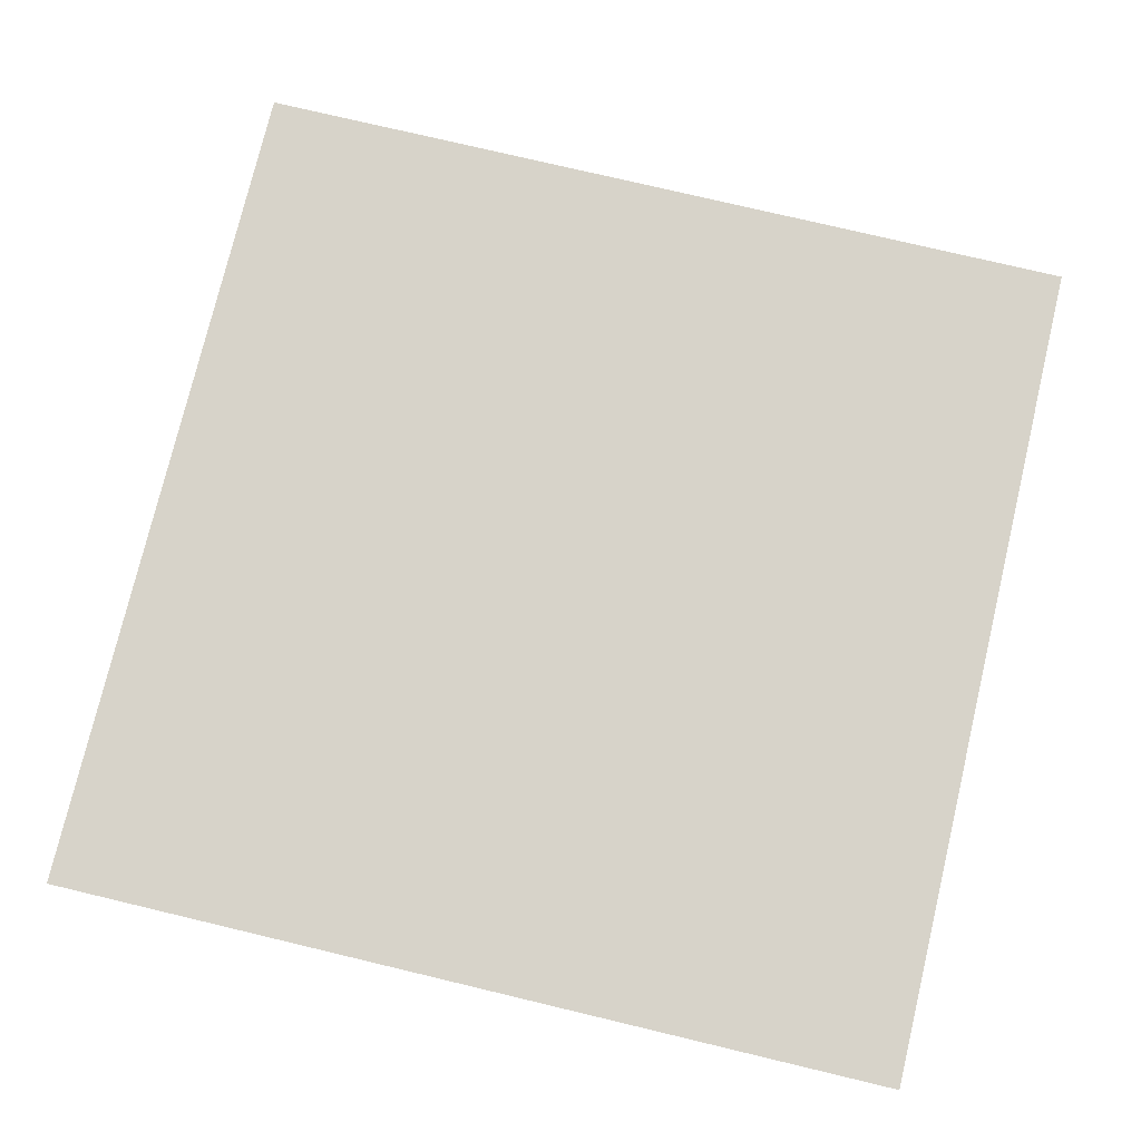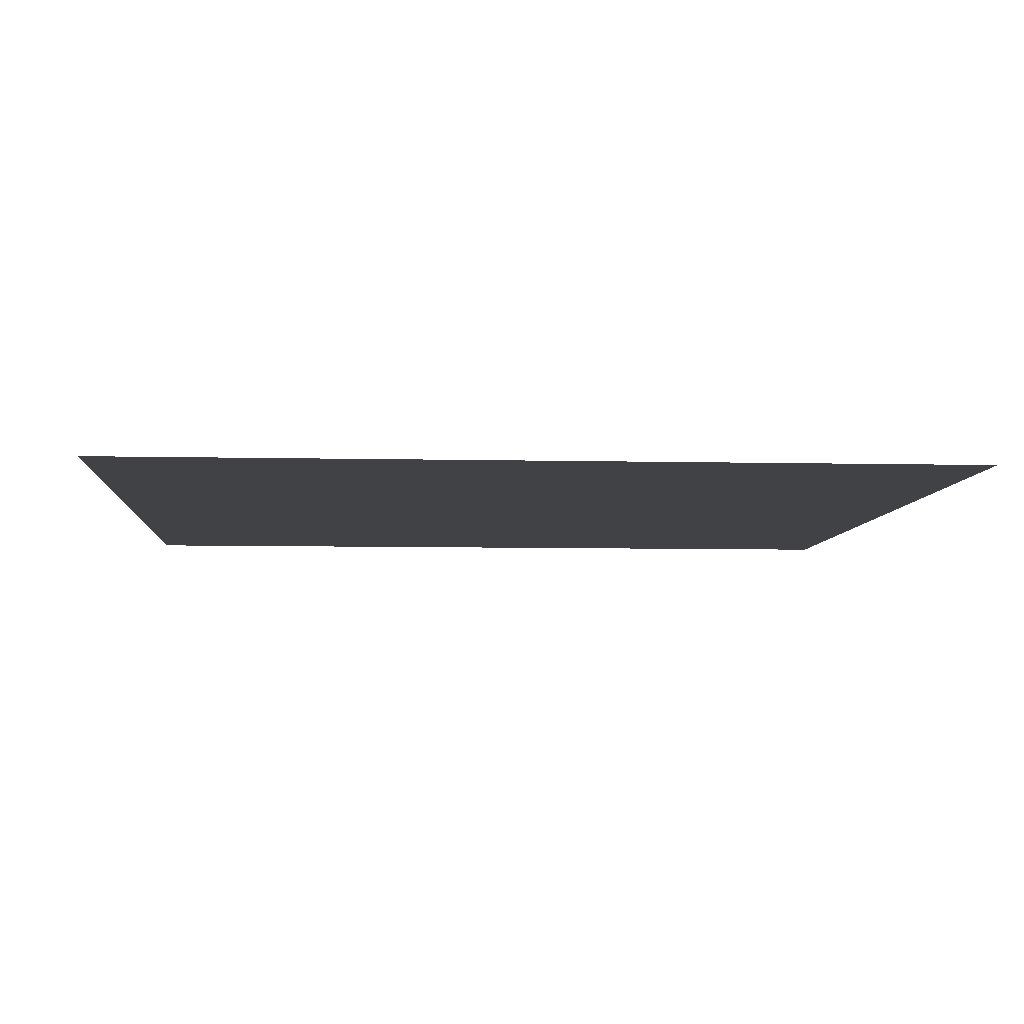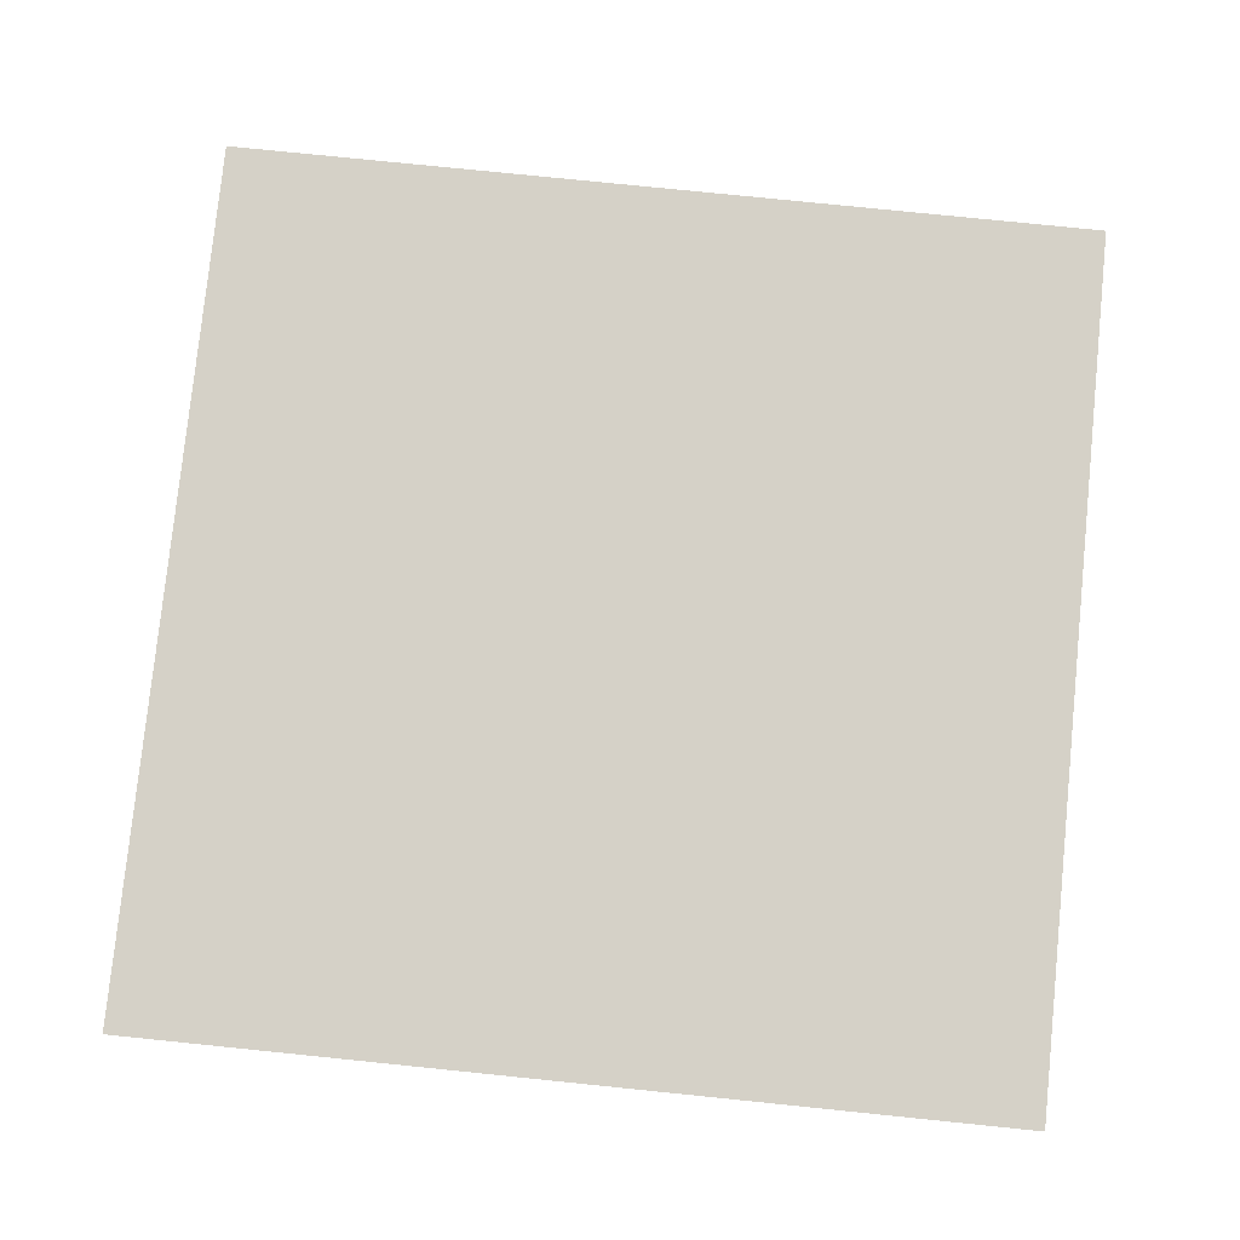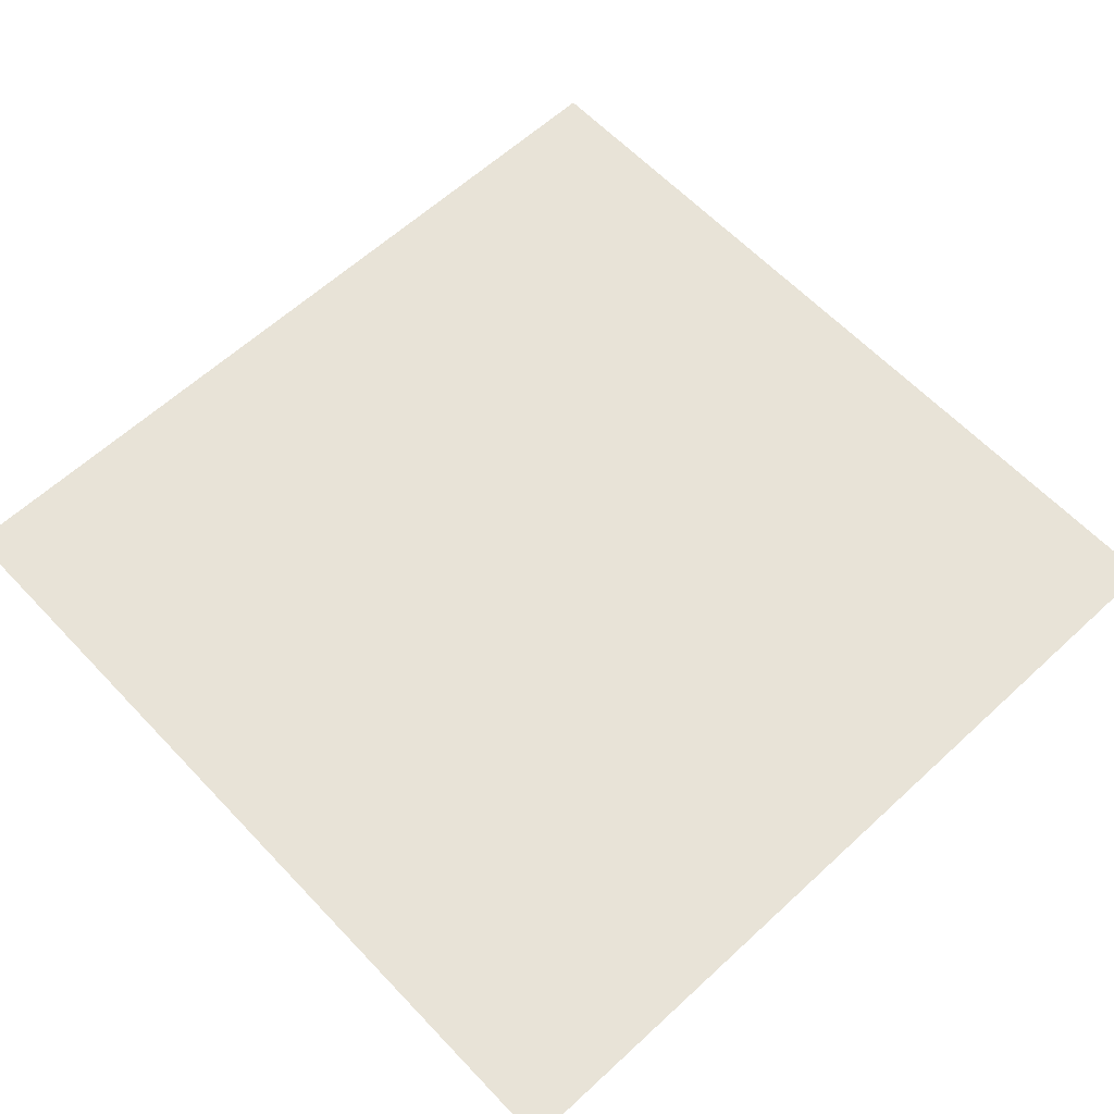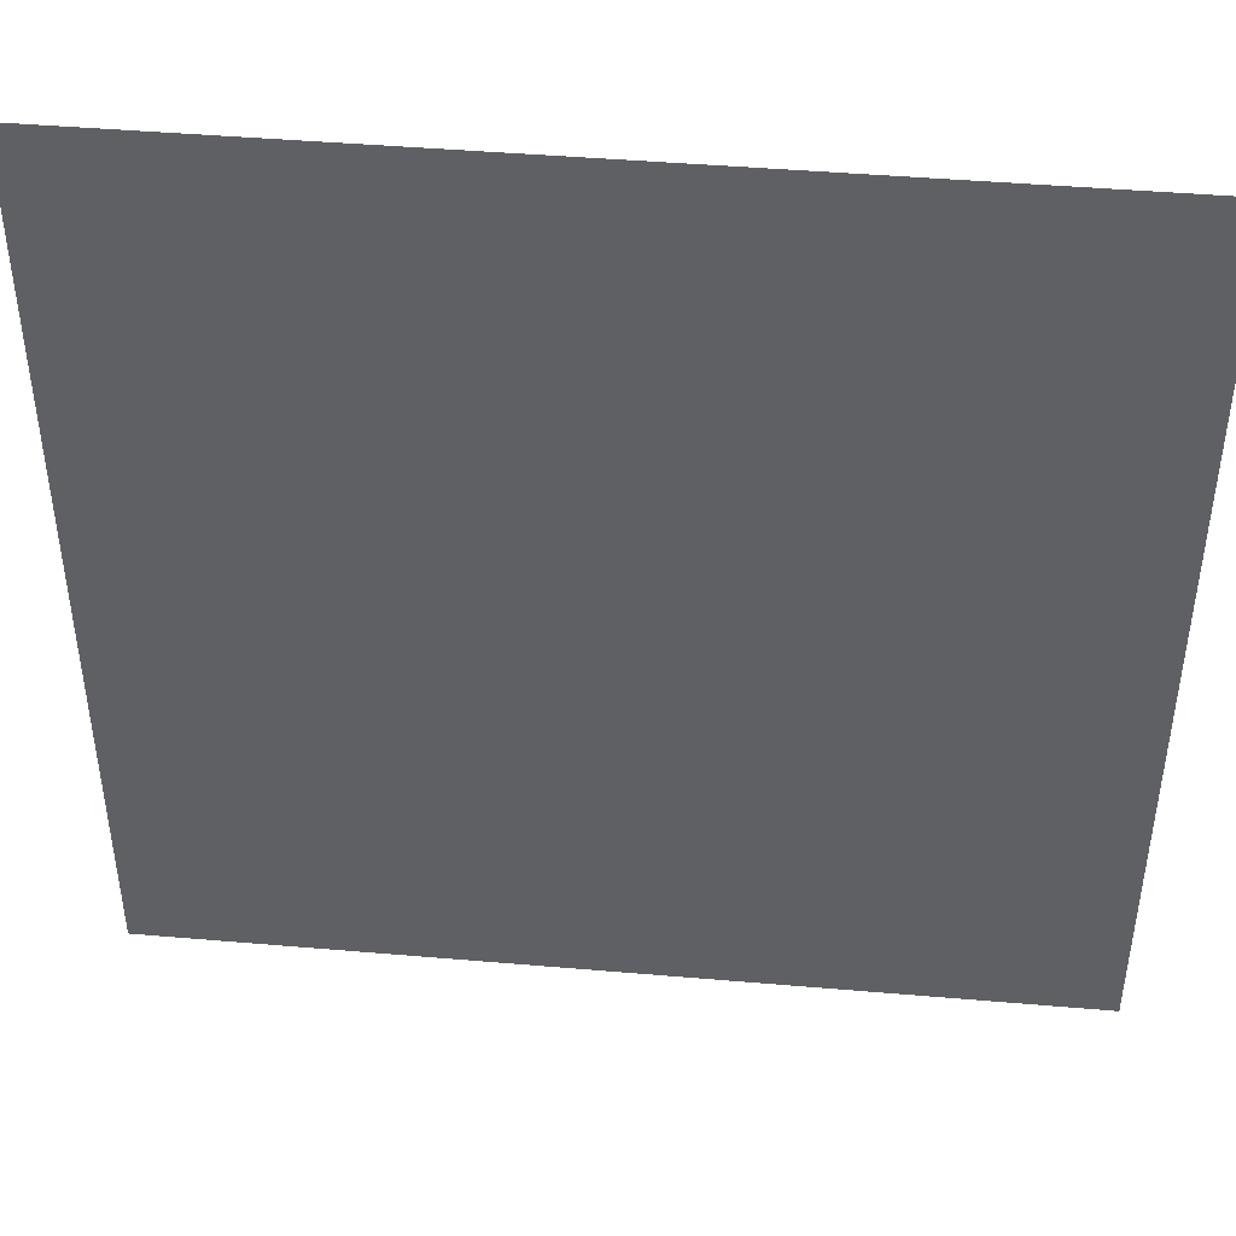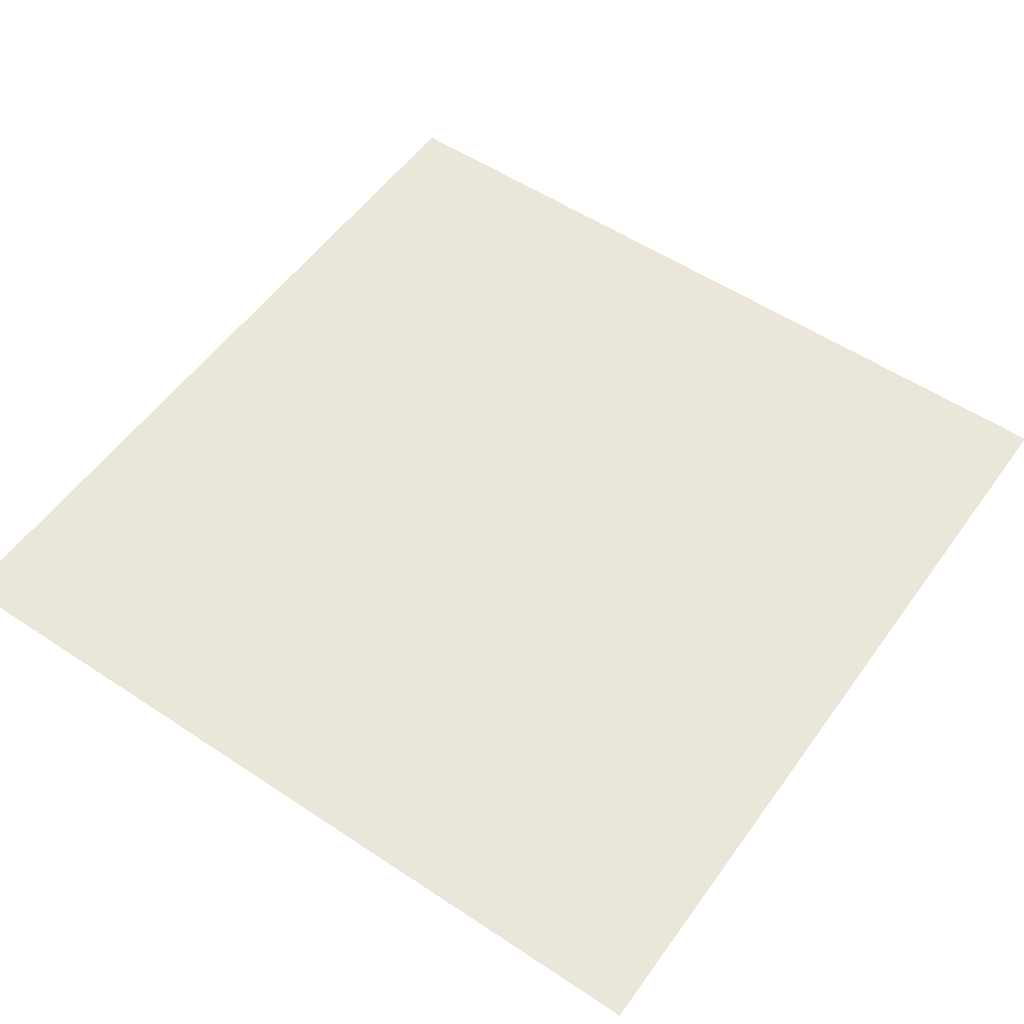
<metadata>
{"format":"obj","ext":"obj","renderer":"f3d","projection":"perspective","resolution":1024,"background":"white","views":[{"elev":76.3,"azim":13.4,"up":"+Z"},{"elev":-6.4,"azim":85.9,"up":"+Z"},{"elev":79.0,"azim":-84.2,"up":"+Z"},{"elev":61.5,"azim":-43.2,"up":"+Z"},{"elev":44.7,"azim":-174.3,"up":"+Y"},{"elev":54.7,"azim":125.1,"up":"+Z"}]}
</metadata>
<code>
o 2_Plane.010
v -1 -1 0.3
v 1 -1 0.3
v -1 1 0.3
v 1 1 0.3
f 1 2 4 3

</code>
